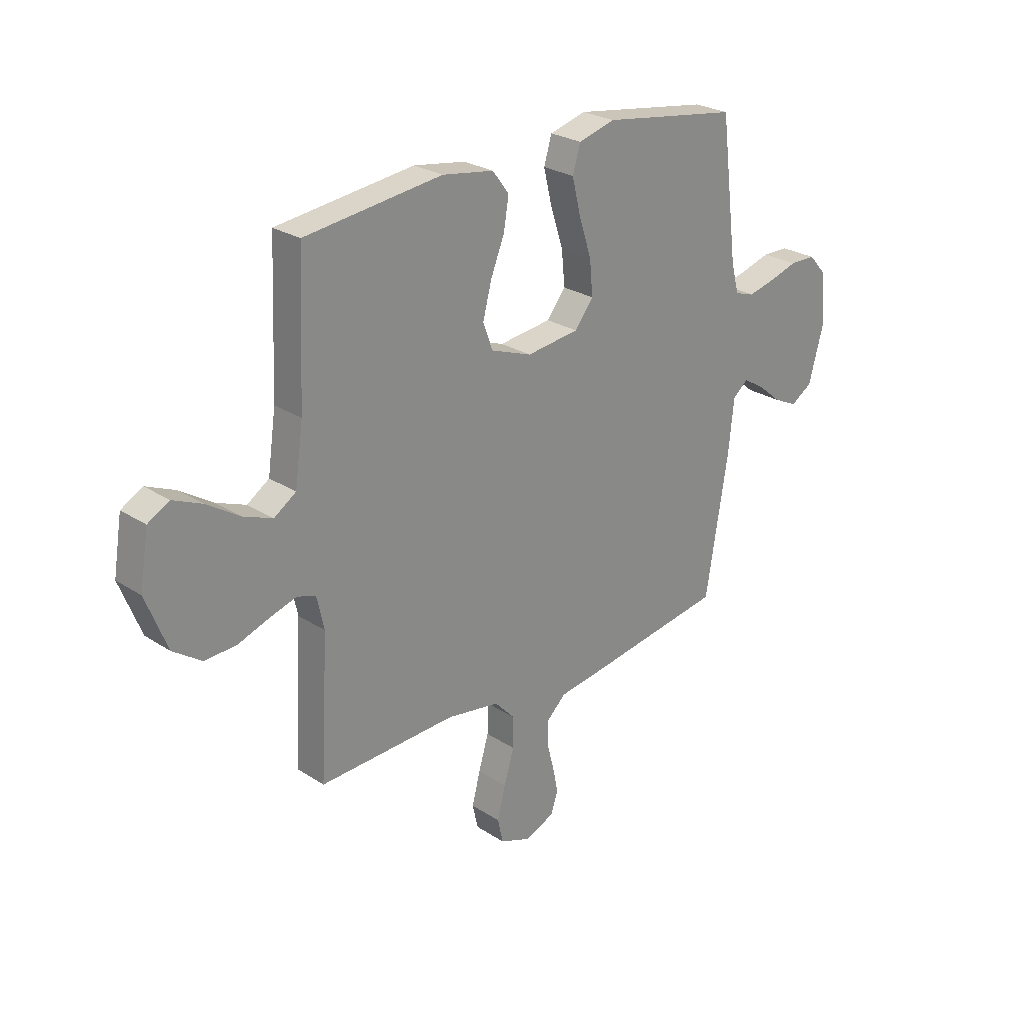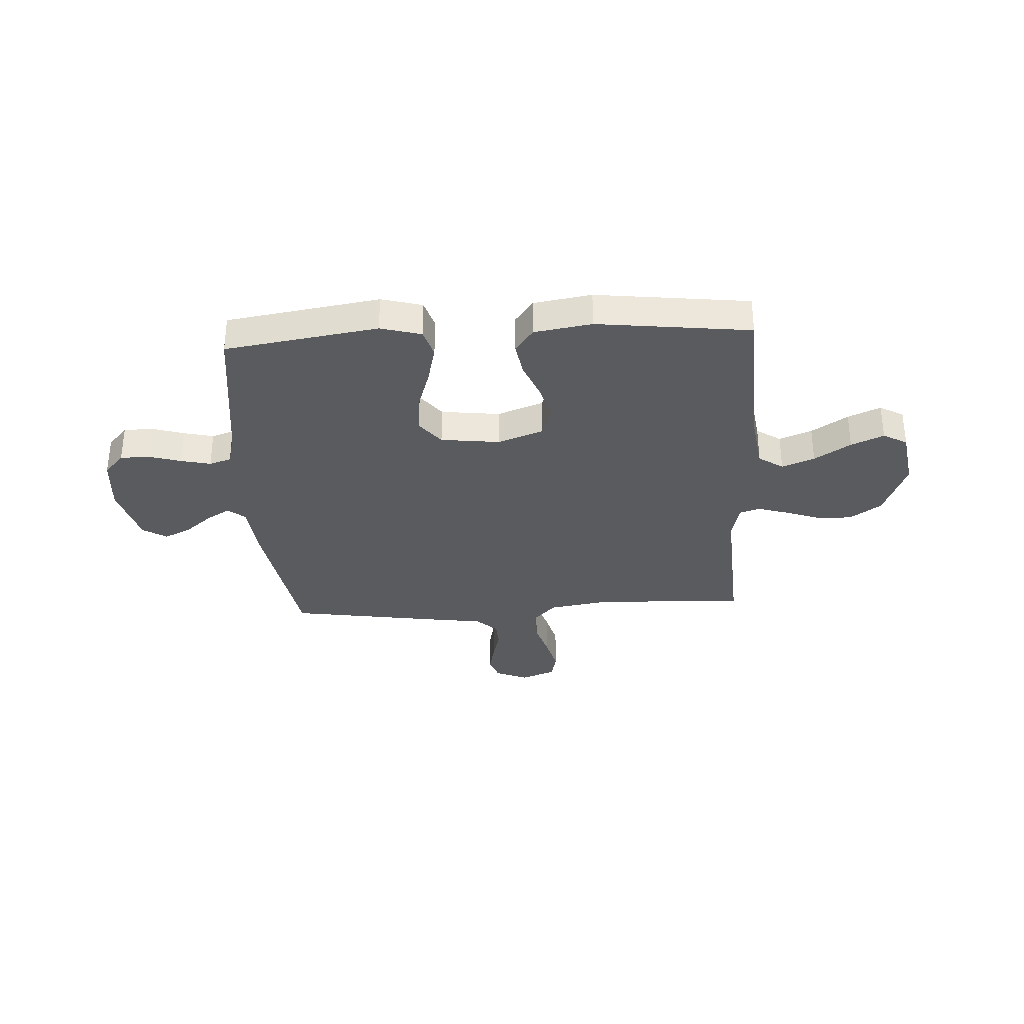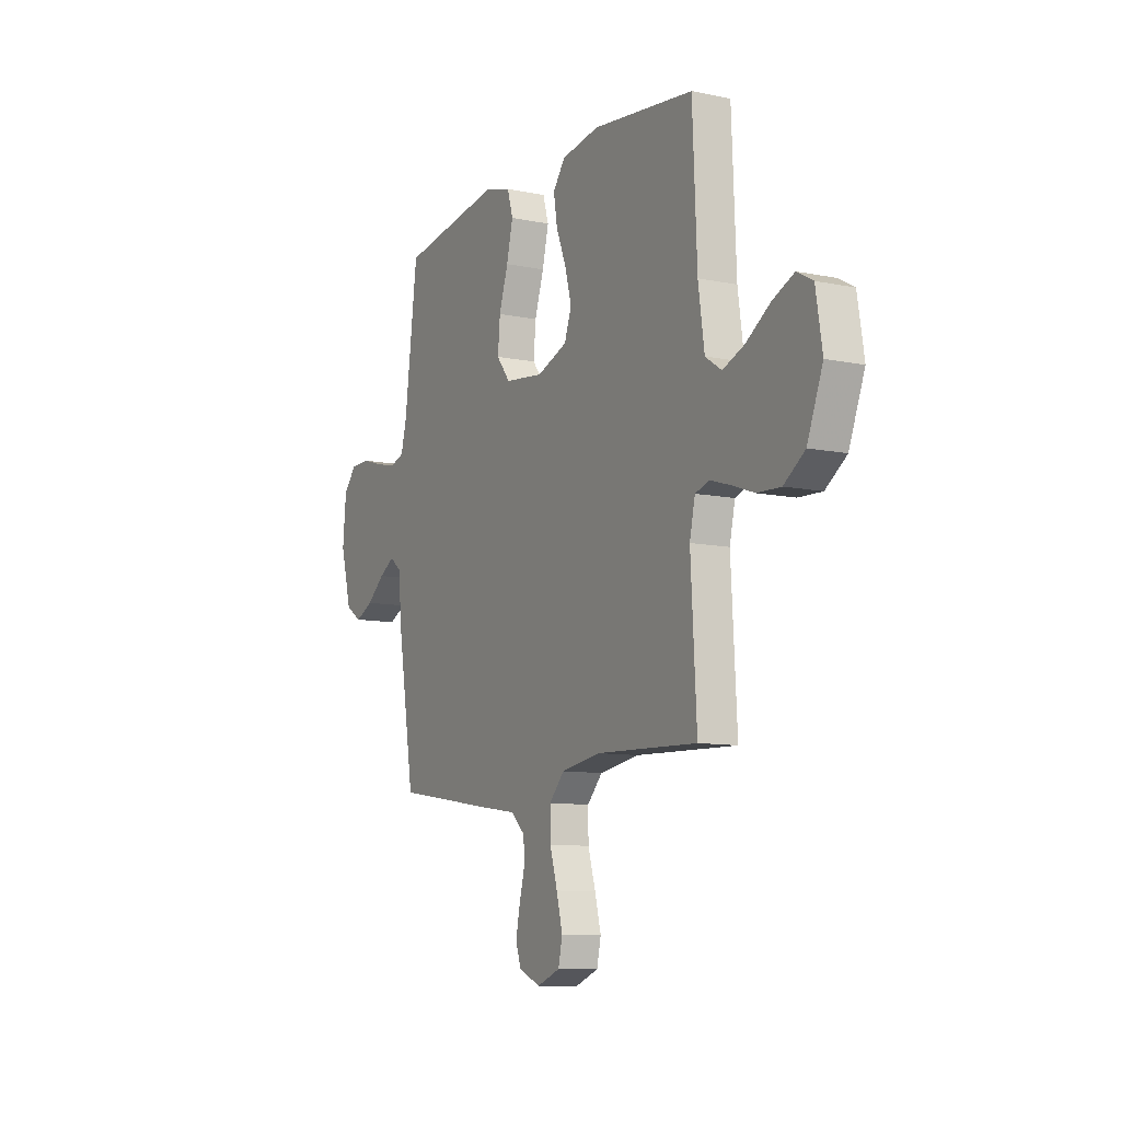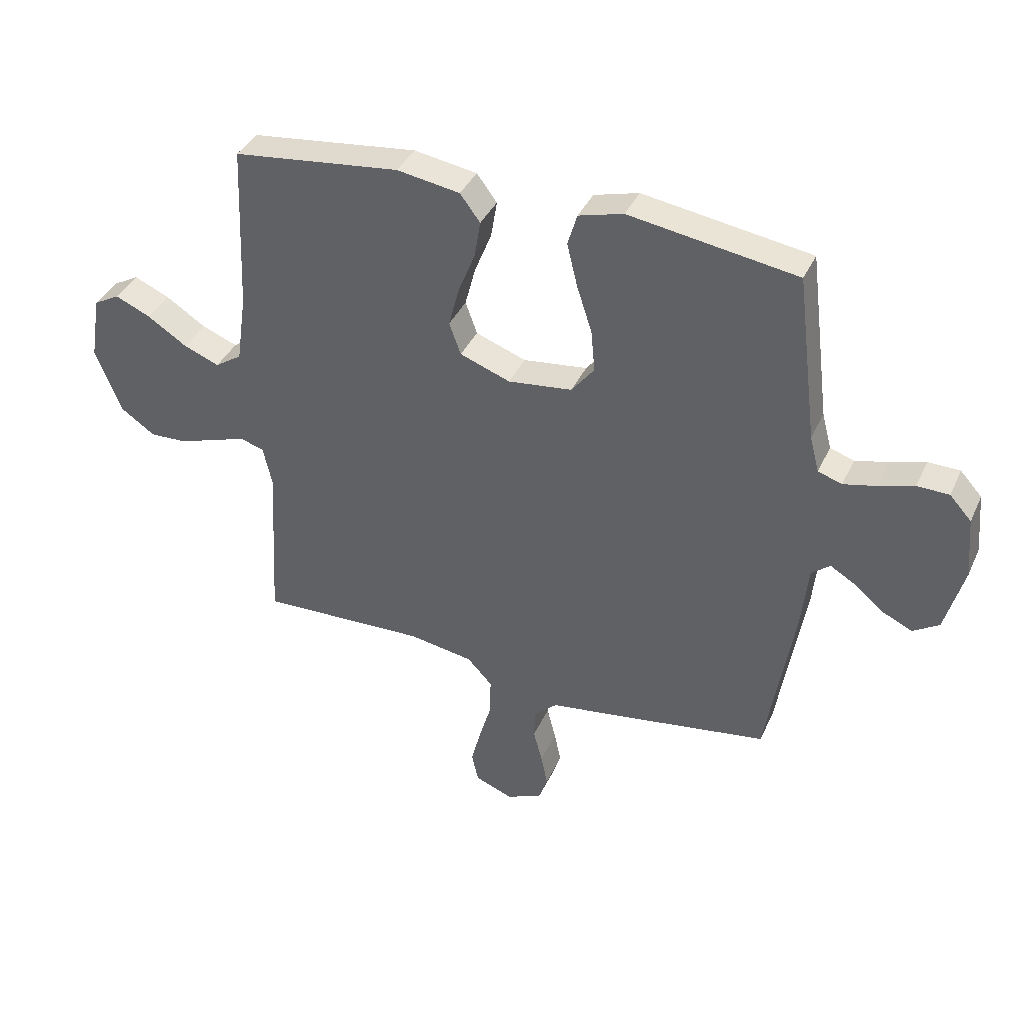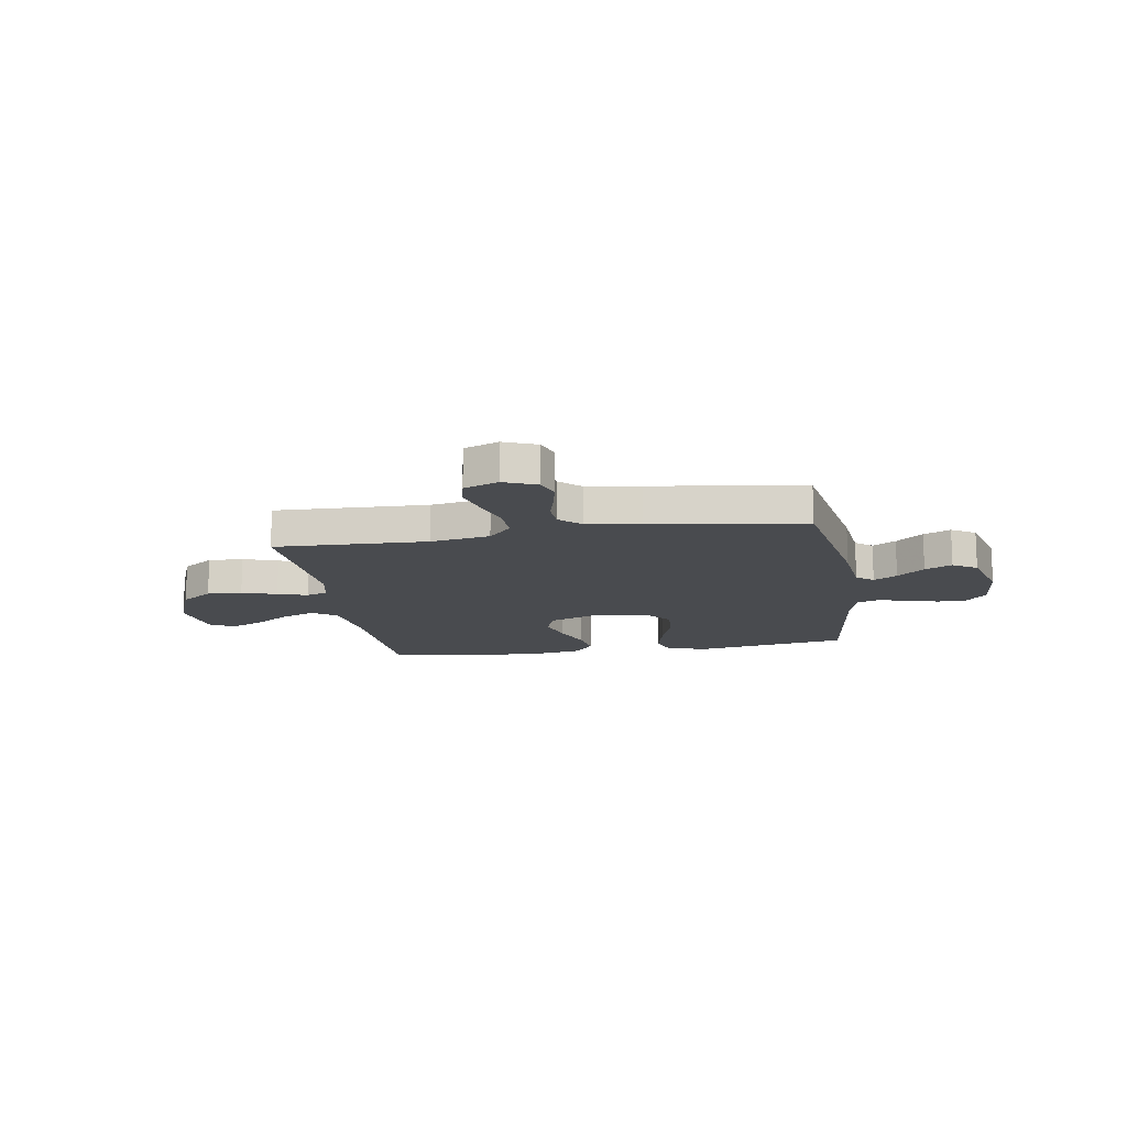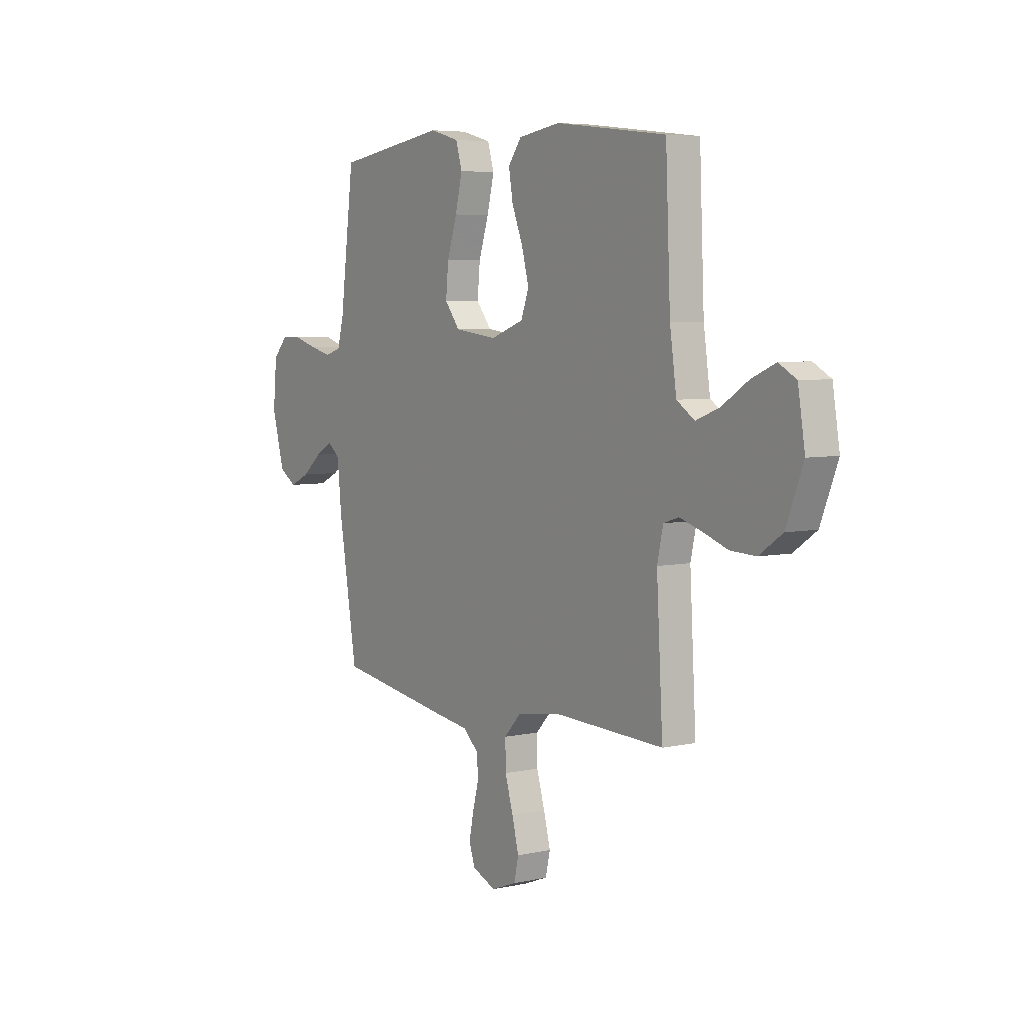
<metadata>
{"format":"obj","ext":"obj","renderer":"f3d","projection":"perspective","resolution":1024,"background":"white","views":[{"elev":25.9,"azim":135.9,"up":"+Z"},{"elev":-33.0,"azim":3.3,"up":"+Y"},{"elev":-9.9,"azim":61.9,"up":"+Z"},{"elev":38.5,"azim":-157.2,"up":"+Z"},{"elev":-14.2,"azim":-170.5,"up":"+Y"},{"elev":5.5,"azim":55.7,"up":"+Z"}]}
</metadata>
<code>
v 0.5 0.07 0.5
v 0.513 0.07 0.2
v 0.531 0.07 0.075
v 0.579 0.07 0.043
v 0.643 0.07 0.068
v 0.714 0.07 0.114
v 0.778 0.07 0.142
v 0.825 0.07 0.116
v 0.844 0.07 0
v 0.798 0.07 -0.117
v 0.736 0.07 -0.16
v 0.667 0.07 -0.157
v 0.599 0.07 -0.133
v 0.54 0.07 -0.115
v 0.499 0.07 -0.128
v 0.483 0.07 -0.2
v 0.5 0.07 -0.5
v 0.2 0.07 -0.489
v 0.084 0.07 -0.508
v 0.039 0.07 -0.556
v 0.04 0.07 -0.623
v 0.062 0.07 -0.697
v 0.08 0.07 -0.767
v 0.068 0.07 -0.821
v 0 0.07 -0.847
v -0.064 0.07 -0.82
v -0.08 0.07 -0.773
v -0.068 0.07 -0.715
v -0.052 0.07 -0.654
v -0.054 0.07 -0.601
v -0.096 0.07 -0.562
v -0.2 0.07 -0.547
v -0.5 0.07 -0.5
v -0.549 0.07 -0.2
v -0.561 0.07 -0.083
v -0.594 0.07 -0.056
v -0.64 0.07 -0.083
v -0.693 0.07 -0.127
v -0.746 0.07 -0.152
v -0.793 0.07 -0.122
v -0.826 0.07 0
v -0.816 0.07 0.11
v -0.777 0.07 0.153
v -0.72 0.07 0.154
v -0.657 0.07 0.135
v -0.598 0.07 0.121
v -0.555 0.07 0.135
v -0.538 0.07 0.2
v -0.5 0.07 0.5
v -0.2 0.07 0.546
v -0.12 0.07 0.524
v -0.103 0.07 0.467
v -0.122 0.07 0.389
v -0.149 0.07 0.306
v -0.156 0.07 0.231
v -0.115 0.07 0.179
v 0 0.07 0.165
v 0.09 0.07 0.198
v 0.111 0.07 0.256
v 0.092 0.07 0.328
v 0.062 0.07 0.403
v 0.051 0.07 0.47
v 0.087 0.07 0.518
v 0.2 0.07 0.536
v 0.5 0 0.5
v 0.513 0 0.2
v 0.531 0 0.075
v 0.579 0 0.043
v 0.643 0 0.068
v 0.714 0 0.114
v 0.778 0 0.142
v 0.825 0 0.116
v 0.844 0 0
v 0.798 0 -0.117
v 0.736 0 -0.16
v 0.667 0 -0.157
v 0.599 0 -0.133
v 0.54 0 -0.115
v 0.499 0 -0.128
v 0.483 0 -0.2
v 0.5 0 -0.5
v 0.2 0 -0.489
v 0.084 0 -0.508
v 0.039 0 -0.556
v 0.04 0 -0.623
v 0.062 0 -0.697
v 0.08 0 -0.767
v 0.068 0 -0.821
v 0 0 -0.847
v -0.064 0 -0.82
v -0.08 0 -0.773
v -0.068 0 -0.715
v -0.052 0 -0.654
v -0.054 0 -0.601
v -0.096 0 -0.562
v -0.2 0 -0.547
v -0.5 0 -0.5
v -0.549 0 -0.2
v -0.561 0 -0.083
v -0.594 0 -0.056
v -0.64 0 -0.083
v -0.693 0 -0.127
v -0.746 0 -0.152
v -0.793 0 -0.122
v -0.826 0 0
v -0.816 0 0.11
v -0.777 0 0.153
v -0.72 0 0.154
v -0.657 0 0.135
v -0.598 0 0.121
v -0.555 0 0.135
v -0.538 0 0.2
v -0.5 0 0.5
v -0.2 0 0.546
v -0.12 0 0.524
v -0.103 0 0.467
v -0.122 0 0.389
v -0.149 0 0.306
v -0.156 0 0.231
v -0.115 0 0.179
v 0 0 0.165
v 0.09 0 0.198
v 0.111 0 0.256
v 0.092 0 0.328
v 0.062 0 0.403
v 0.051 0 0.47
v 0.087 0 0.518
v 0.2 0 0.536
f 63 64 1 2
f 60 61 62 63
f 59 60 63 2
f 58 59 2 3
f 57 58 3 4
f 56 57 4
f 51 52 53 54
f 49 50 51 54
f 48 49 54 55
f 47 48 55 56
f 42 43 44 45
f 42 45 46
f 41 42 46
f 37 38 39 40
f 36 37 40 41
f 32 33 34 35
f 31 32 35
f 30 31 35
f 26 27 28 29
f 24 25 26 29
f 24 29 30
f 21 22 23 24
f 21 24 30
f 20 21 30 35
f 16 17 18
f 15 16 18 19
f 10 11 12 13
f 10 13 14
f 9 10 14
f 8 9 14 15
f 5 6 7 8
f 4 5 8 15
f 36 41 46 47
f 19 20 35 36
f 19 36 47 56
f 4 15 19 56
f 66 65 128 127
f 127 126 125 124
f 66 127 124 123
f 67 66 123 122
f 68 67 122 121
f 68 121 120
f 118 117 116 115
f 118 115 114 113
f 119 118 113 112
f 120 119 112 111
f 109 108 107 106
f 110 109 106
f 110 106 105
f 104 103 102 101
f 105 104 101 100
f 99 98 97 96
f 99 96 95
f 99 95 94
f 93 92 91 90
f 93 90 89 88
f 94 93 88
f 88 87 86 85
f 94 88 85
f 99 94 85 84
f 82 81 80
f 83 82 80 79
f 77 76 75 74
f 78 77 74
f 78 74 73
f 79 78 73 72
f 72 71 70 69
f 79 72 69 68
f 111 110 105 100
f 100 99 84 83
f 120 111 100 83
f 120 83 79 68
f 1 65 66 2
f 2 66 67 3
f 3 67 68 4
f 4 68 69 5
f 5 69 70 6
f 6 70 71 7
f 7 71 72 8
f 8 72 73 9
f 9 73 74 10
f 10 74 75 11
f 11 75 76 12
f 12 76 77 13
f 13 77 78 14
f 14 78 79 15
f 15 79 80 16
f 16 80 81 17
f 17 81 82 18
f 18 82 83 19
f 19 83 84 20
f 20 84 85 21
f 21 85 86 22
f 22 86 87 23
f 23 87 88 24
f 24 88 89 25
f 25 89 90 26
f 26 90 91 27
f 27 91 92 28
f 28 92 93 29
f 29 93 94 30
f 30 94 95 31
f 31 95 96 32
f 32 96 97 33
f 33 97 98 34
f 34 98 99 35
f 35 99 100 36
f 36 100 101 37
f 37 101 102 38
f 38 102 103 39
f 39 103 104 40
f 40 104 105 41
f 41 105 106 42
f 42 106 107 43
f 43 107 108 44
f 44 108 109 45
f 45 109 110 46
f 46 110 111 47
f 47 111 112 48
f 48 112 113 49
f 49 113 114 50
f 50 114 115 51
f 51 115 116 52
f 52 116 117 53
f 53 117 118 54
f 54 118 119 55
f 55 119 120 56
f 56 120 121 57
f 57 121 122 58
f 58 122 123 59
f 59 123 124 60
f 60 124 125 61
f 61 125 126 62
f 62 126 127 63
f 63 127 128 64
f 64 128 65 1

</code>
